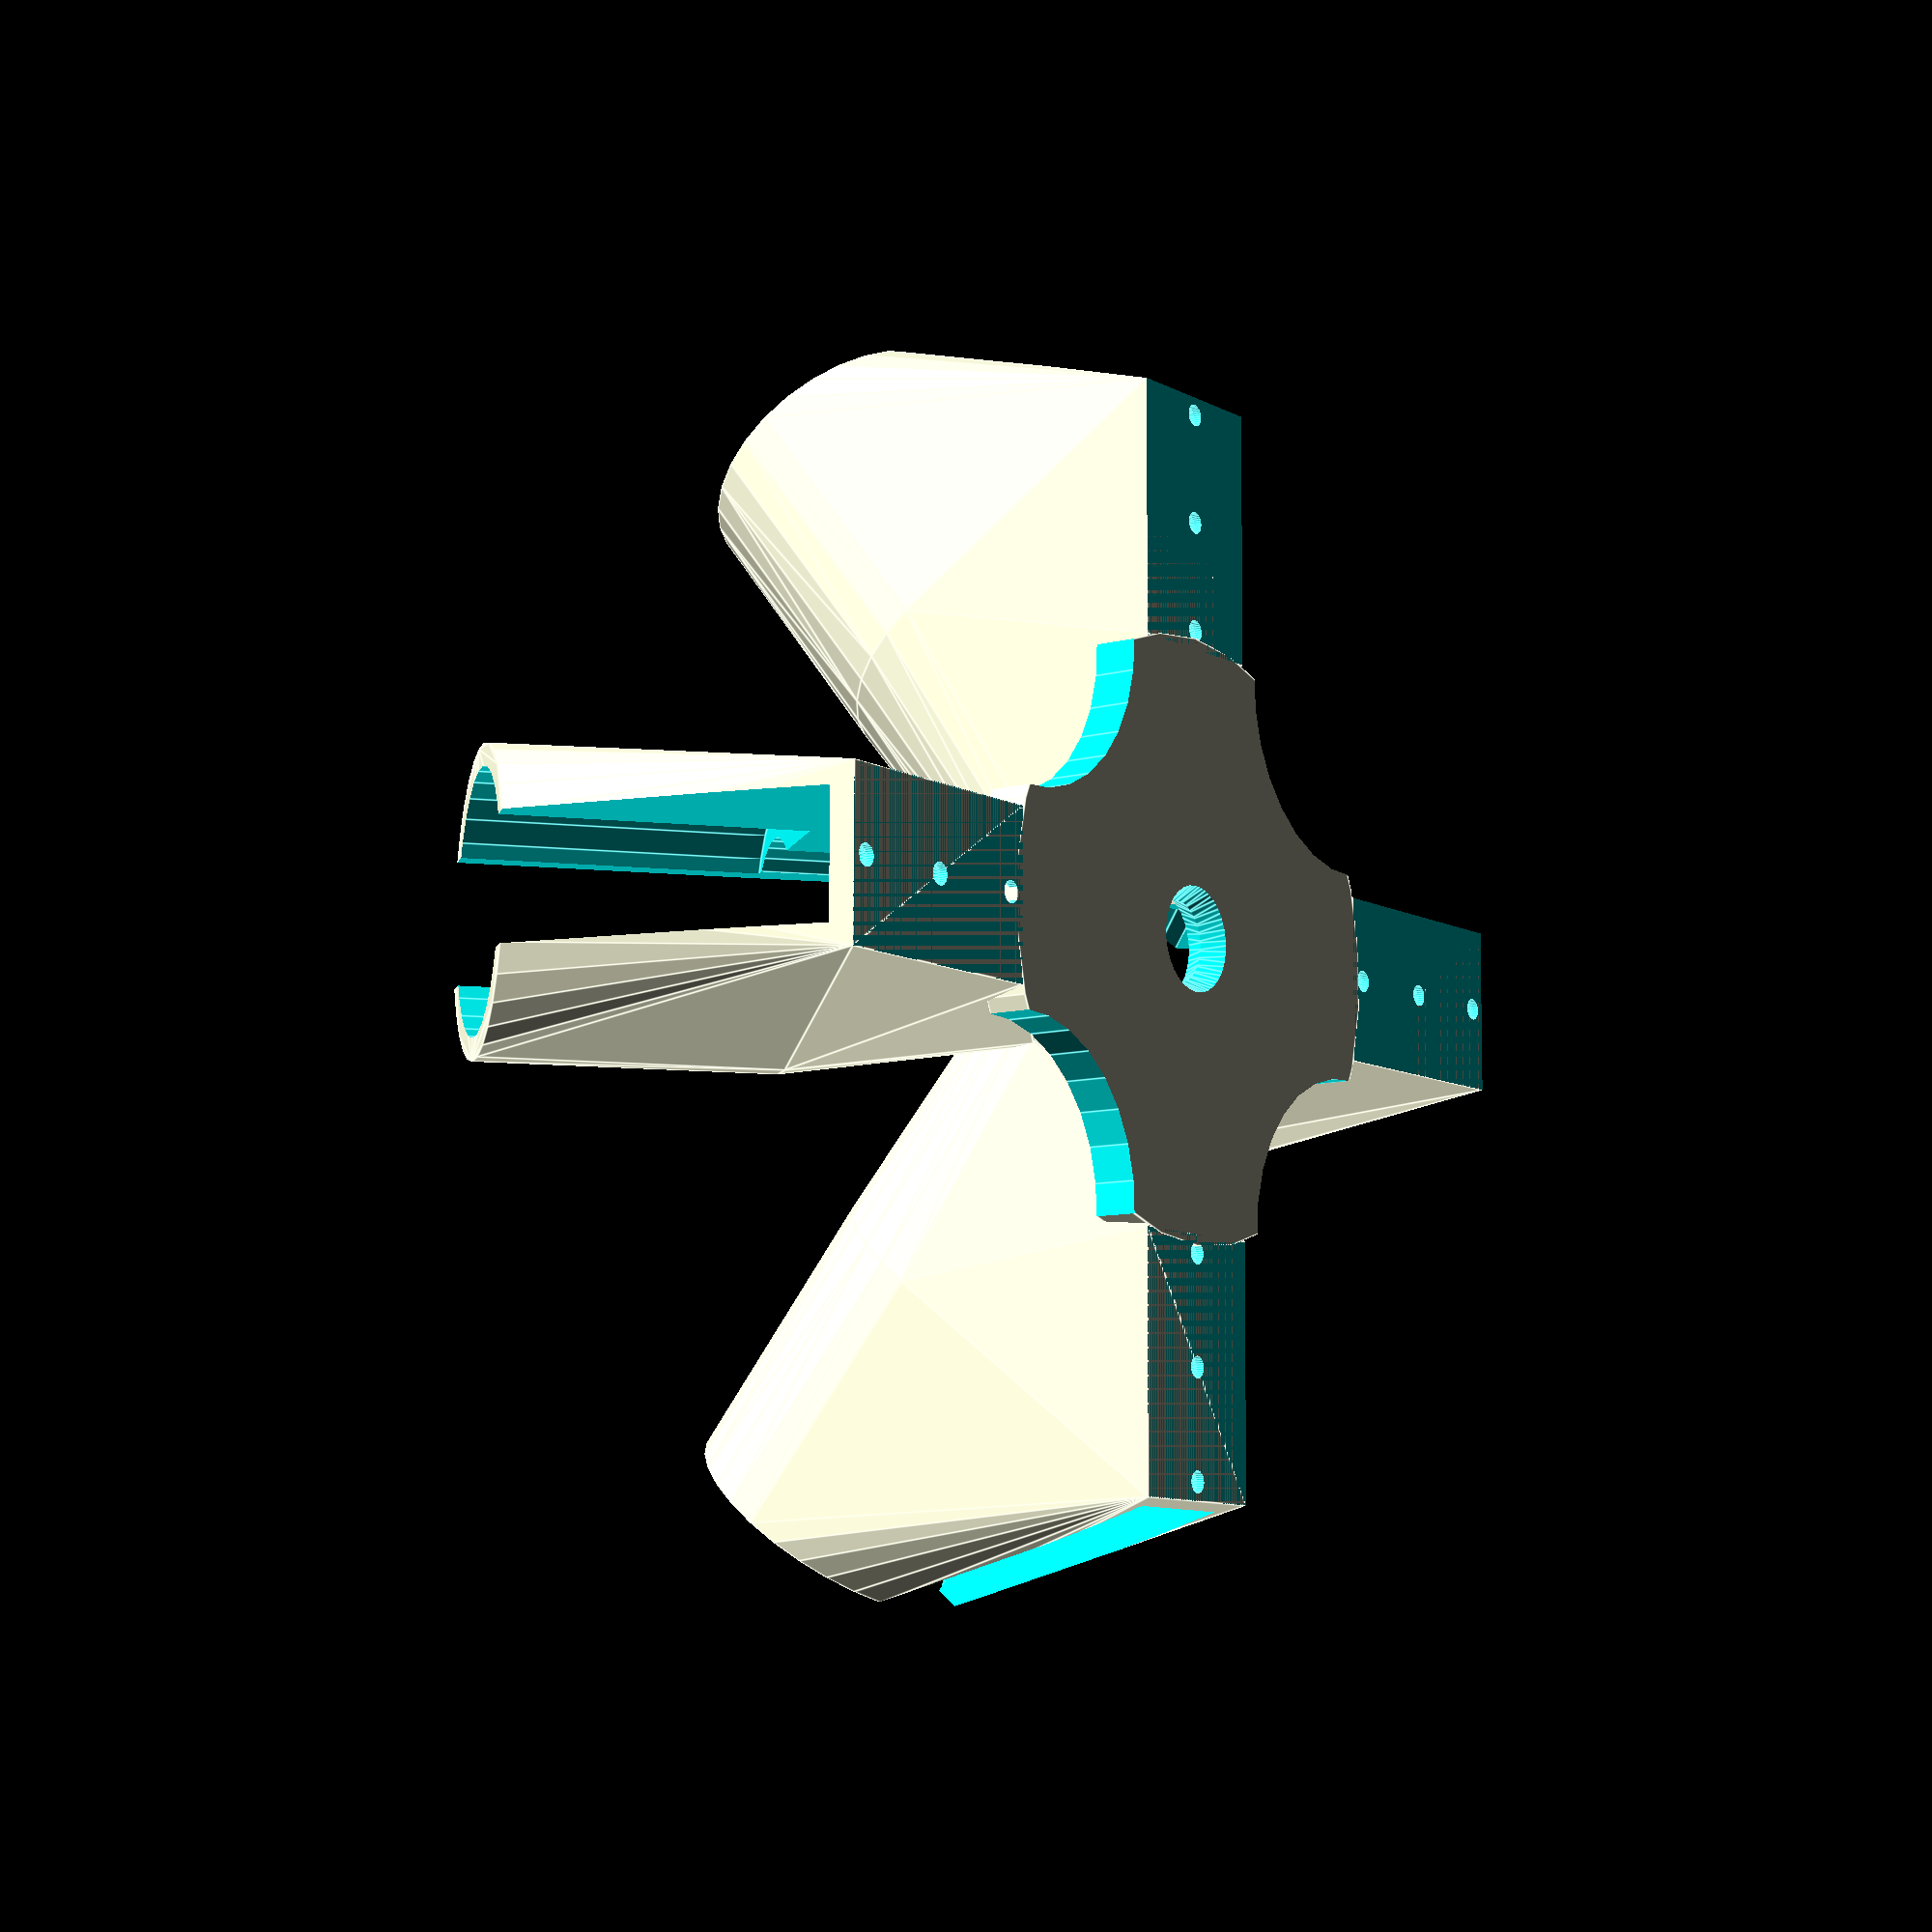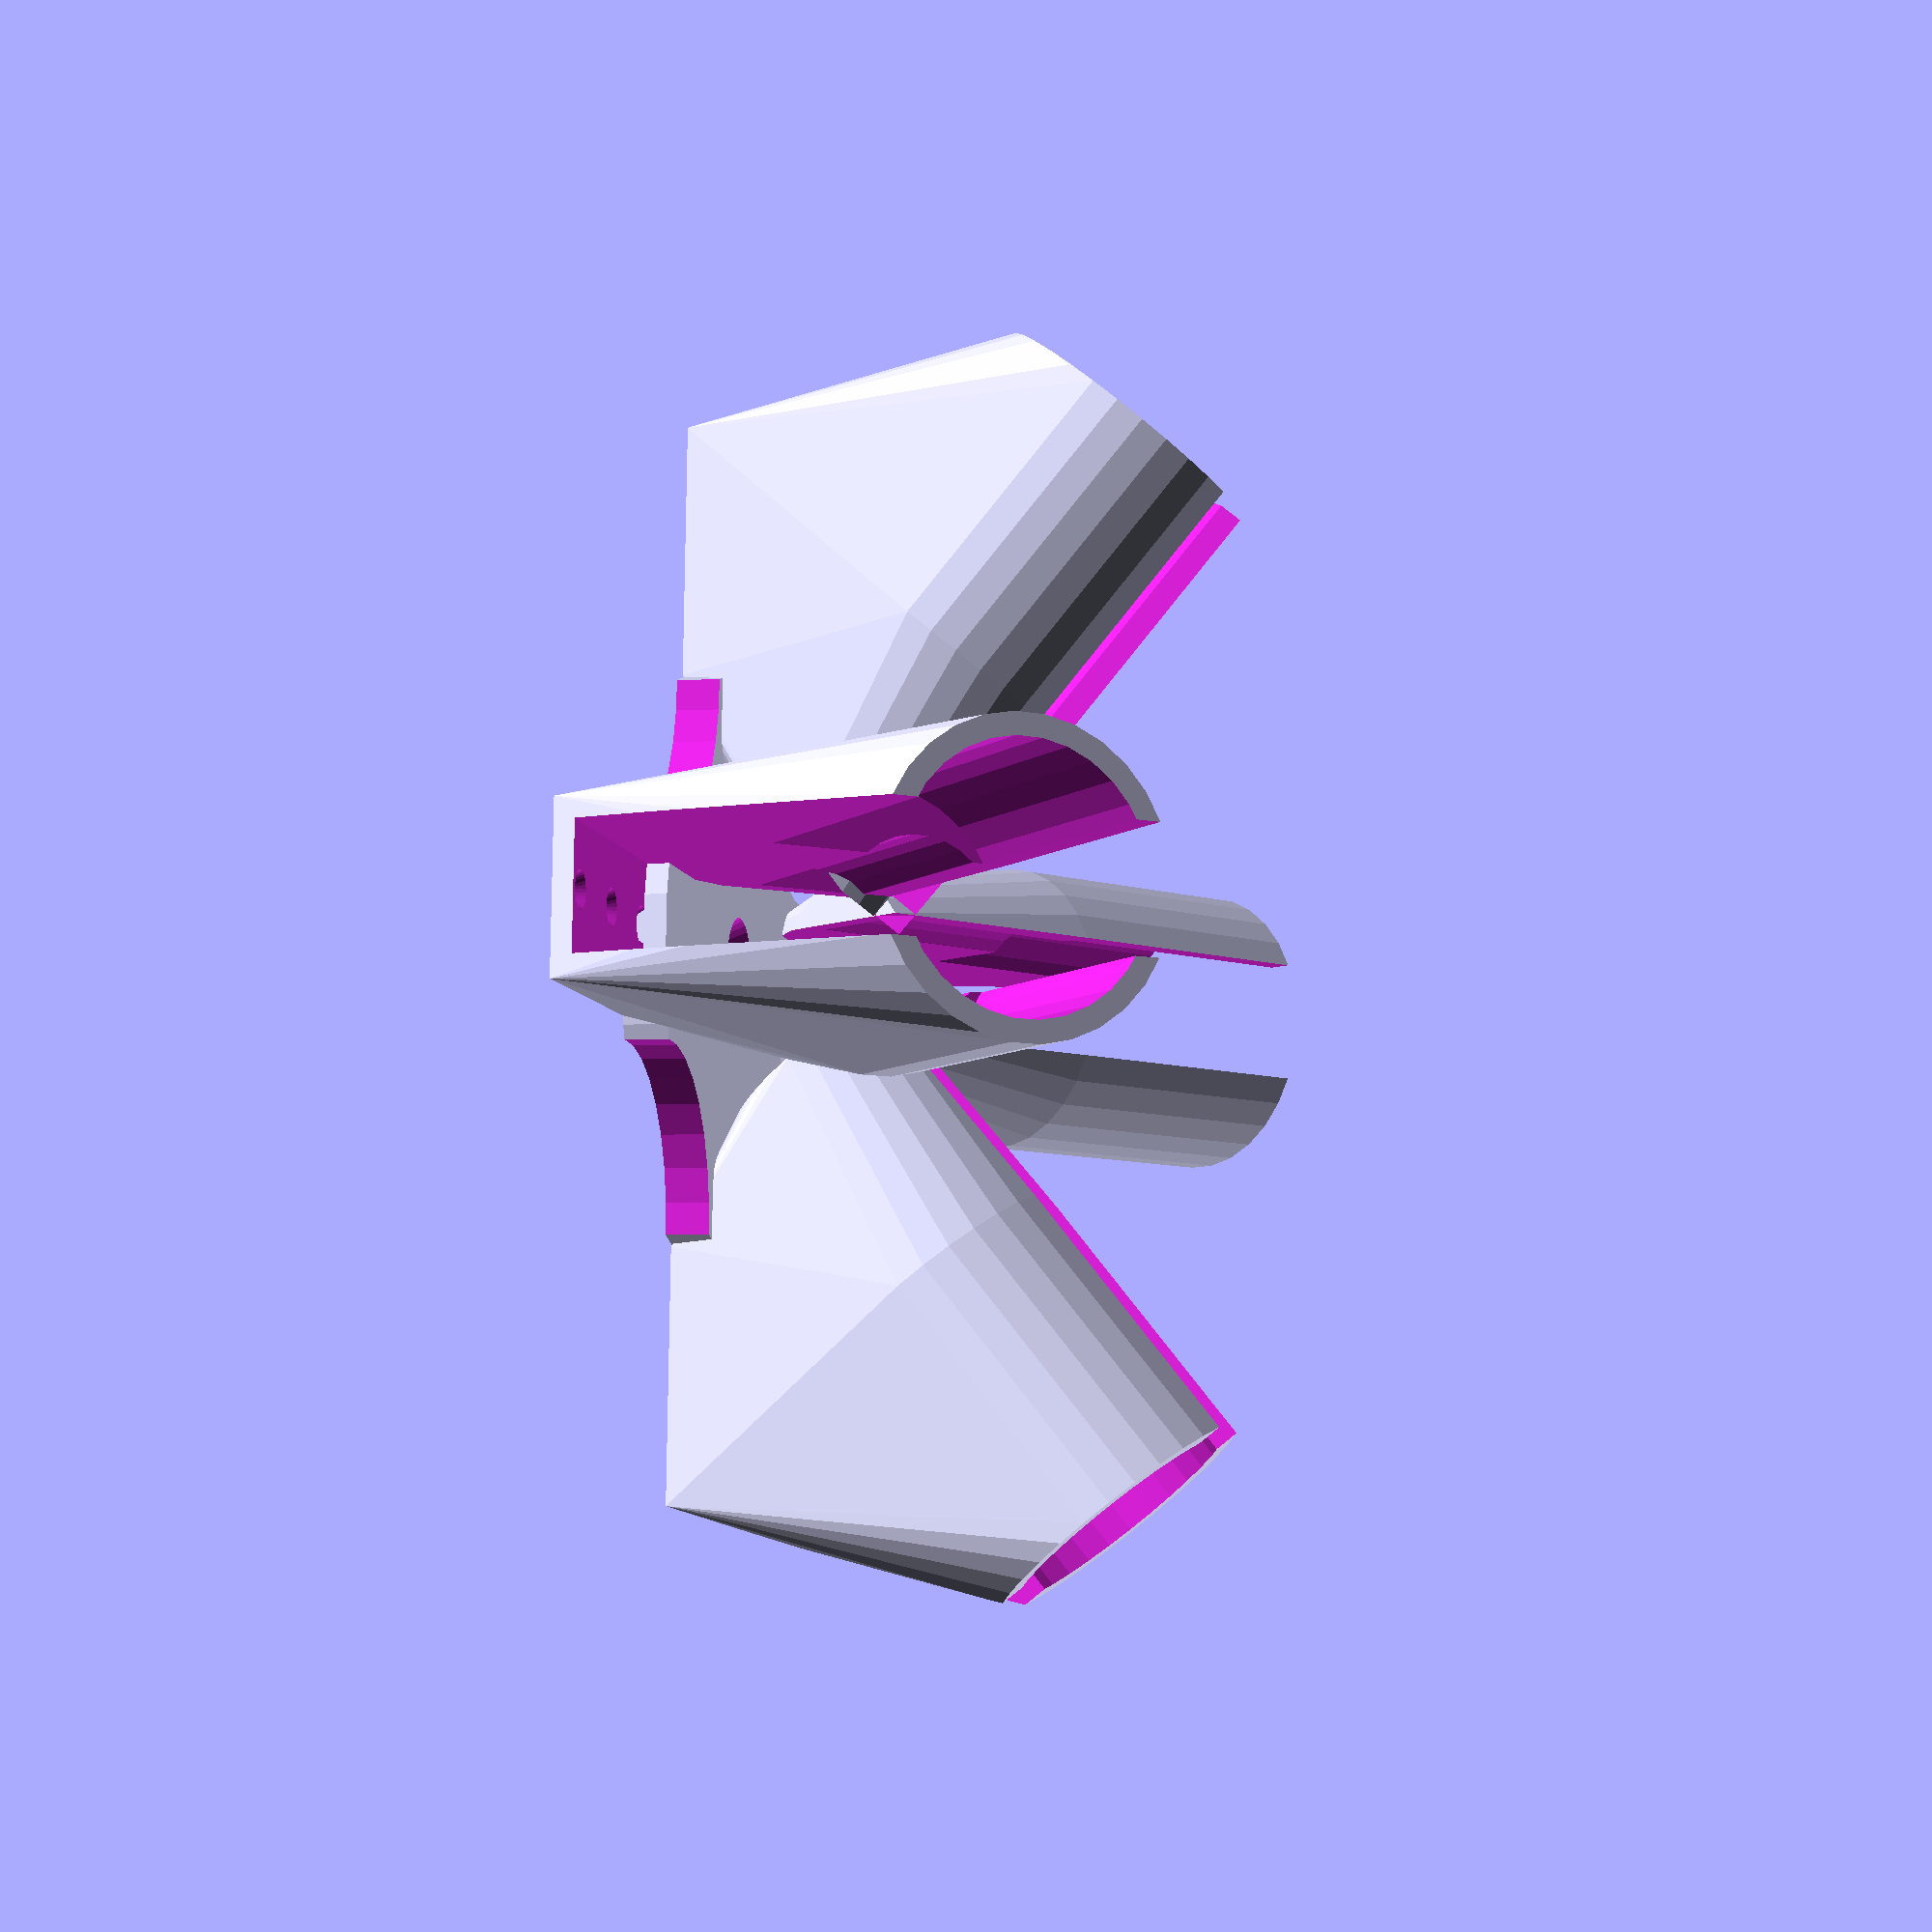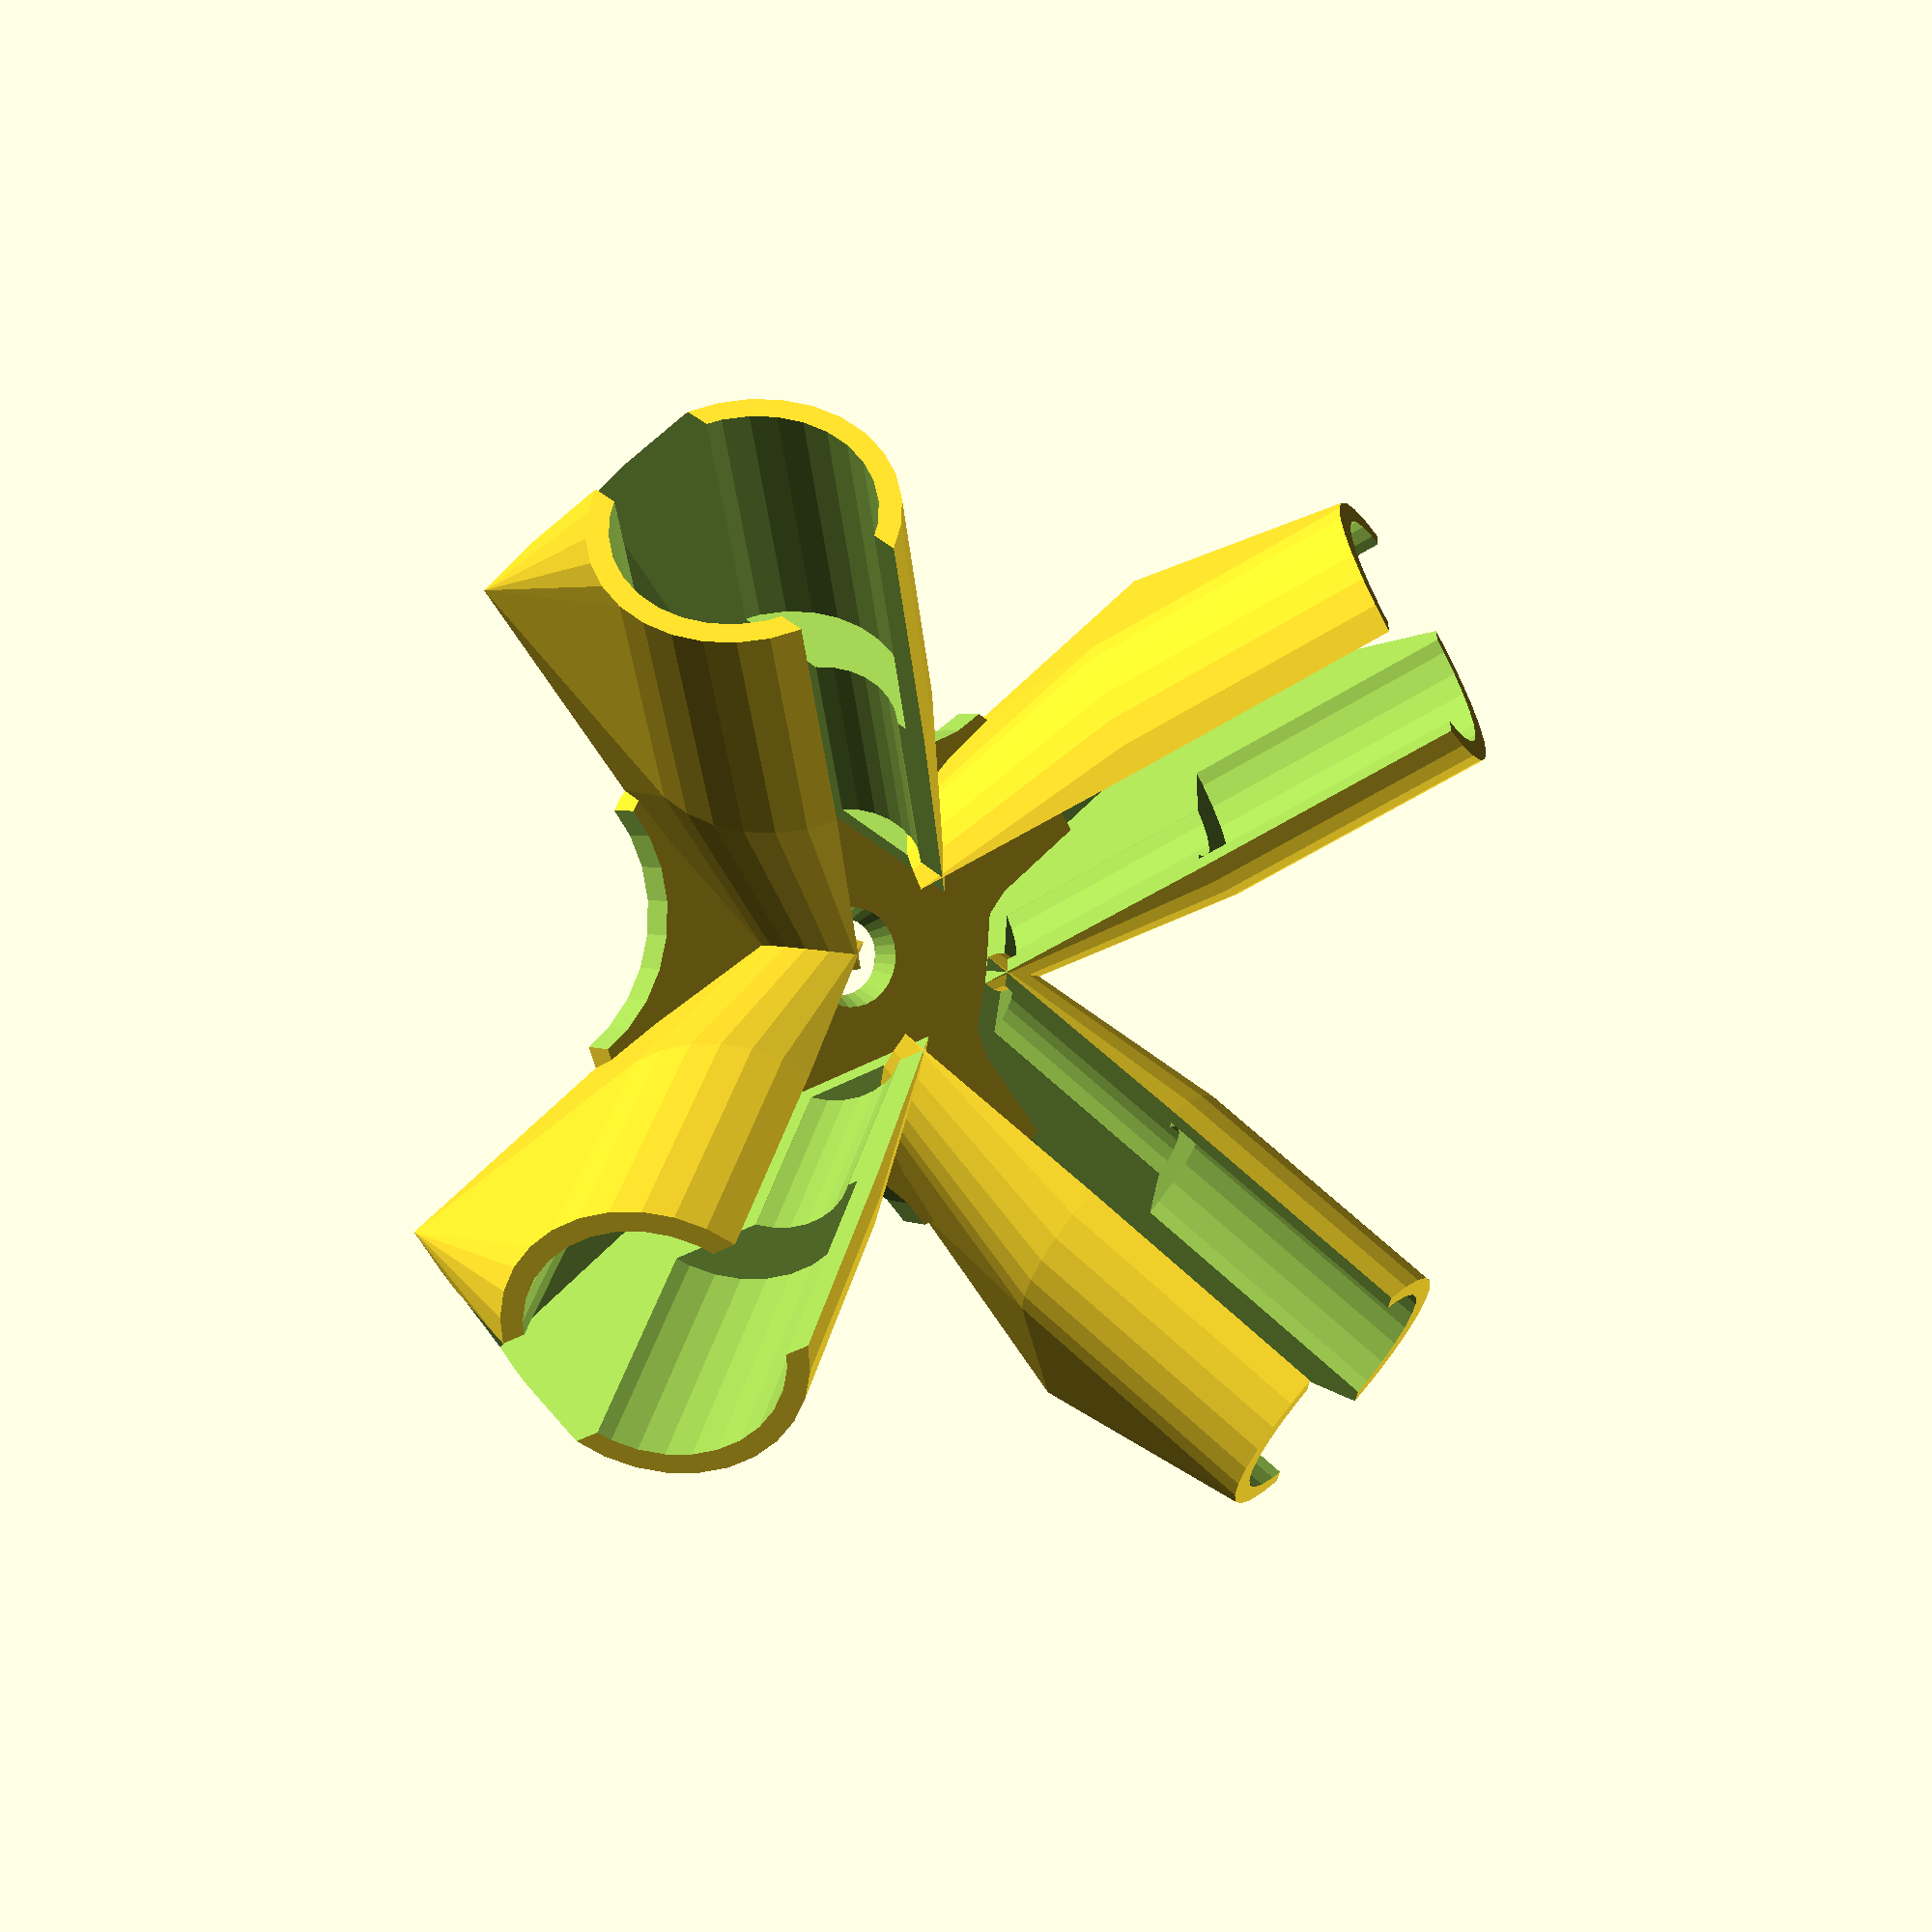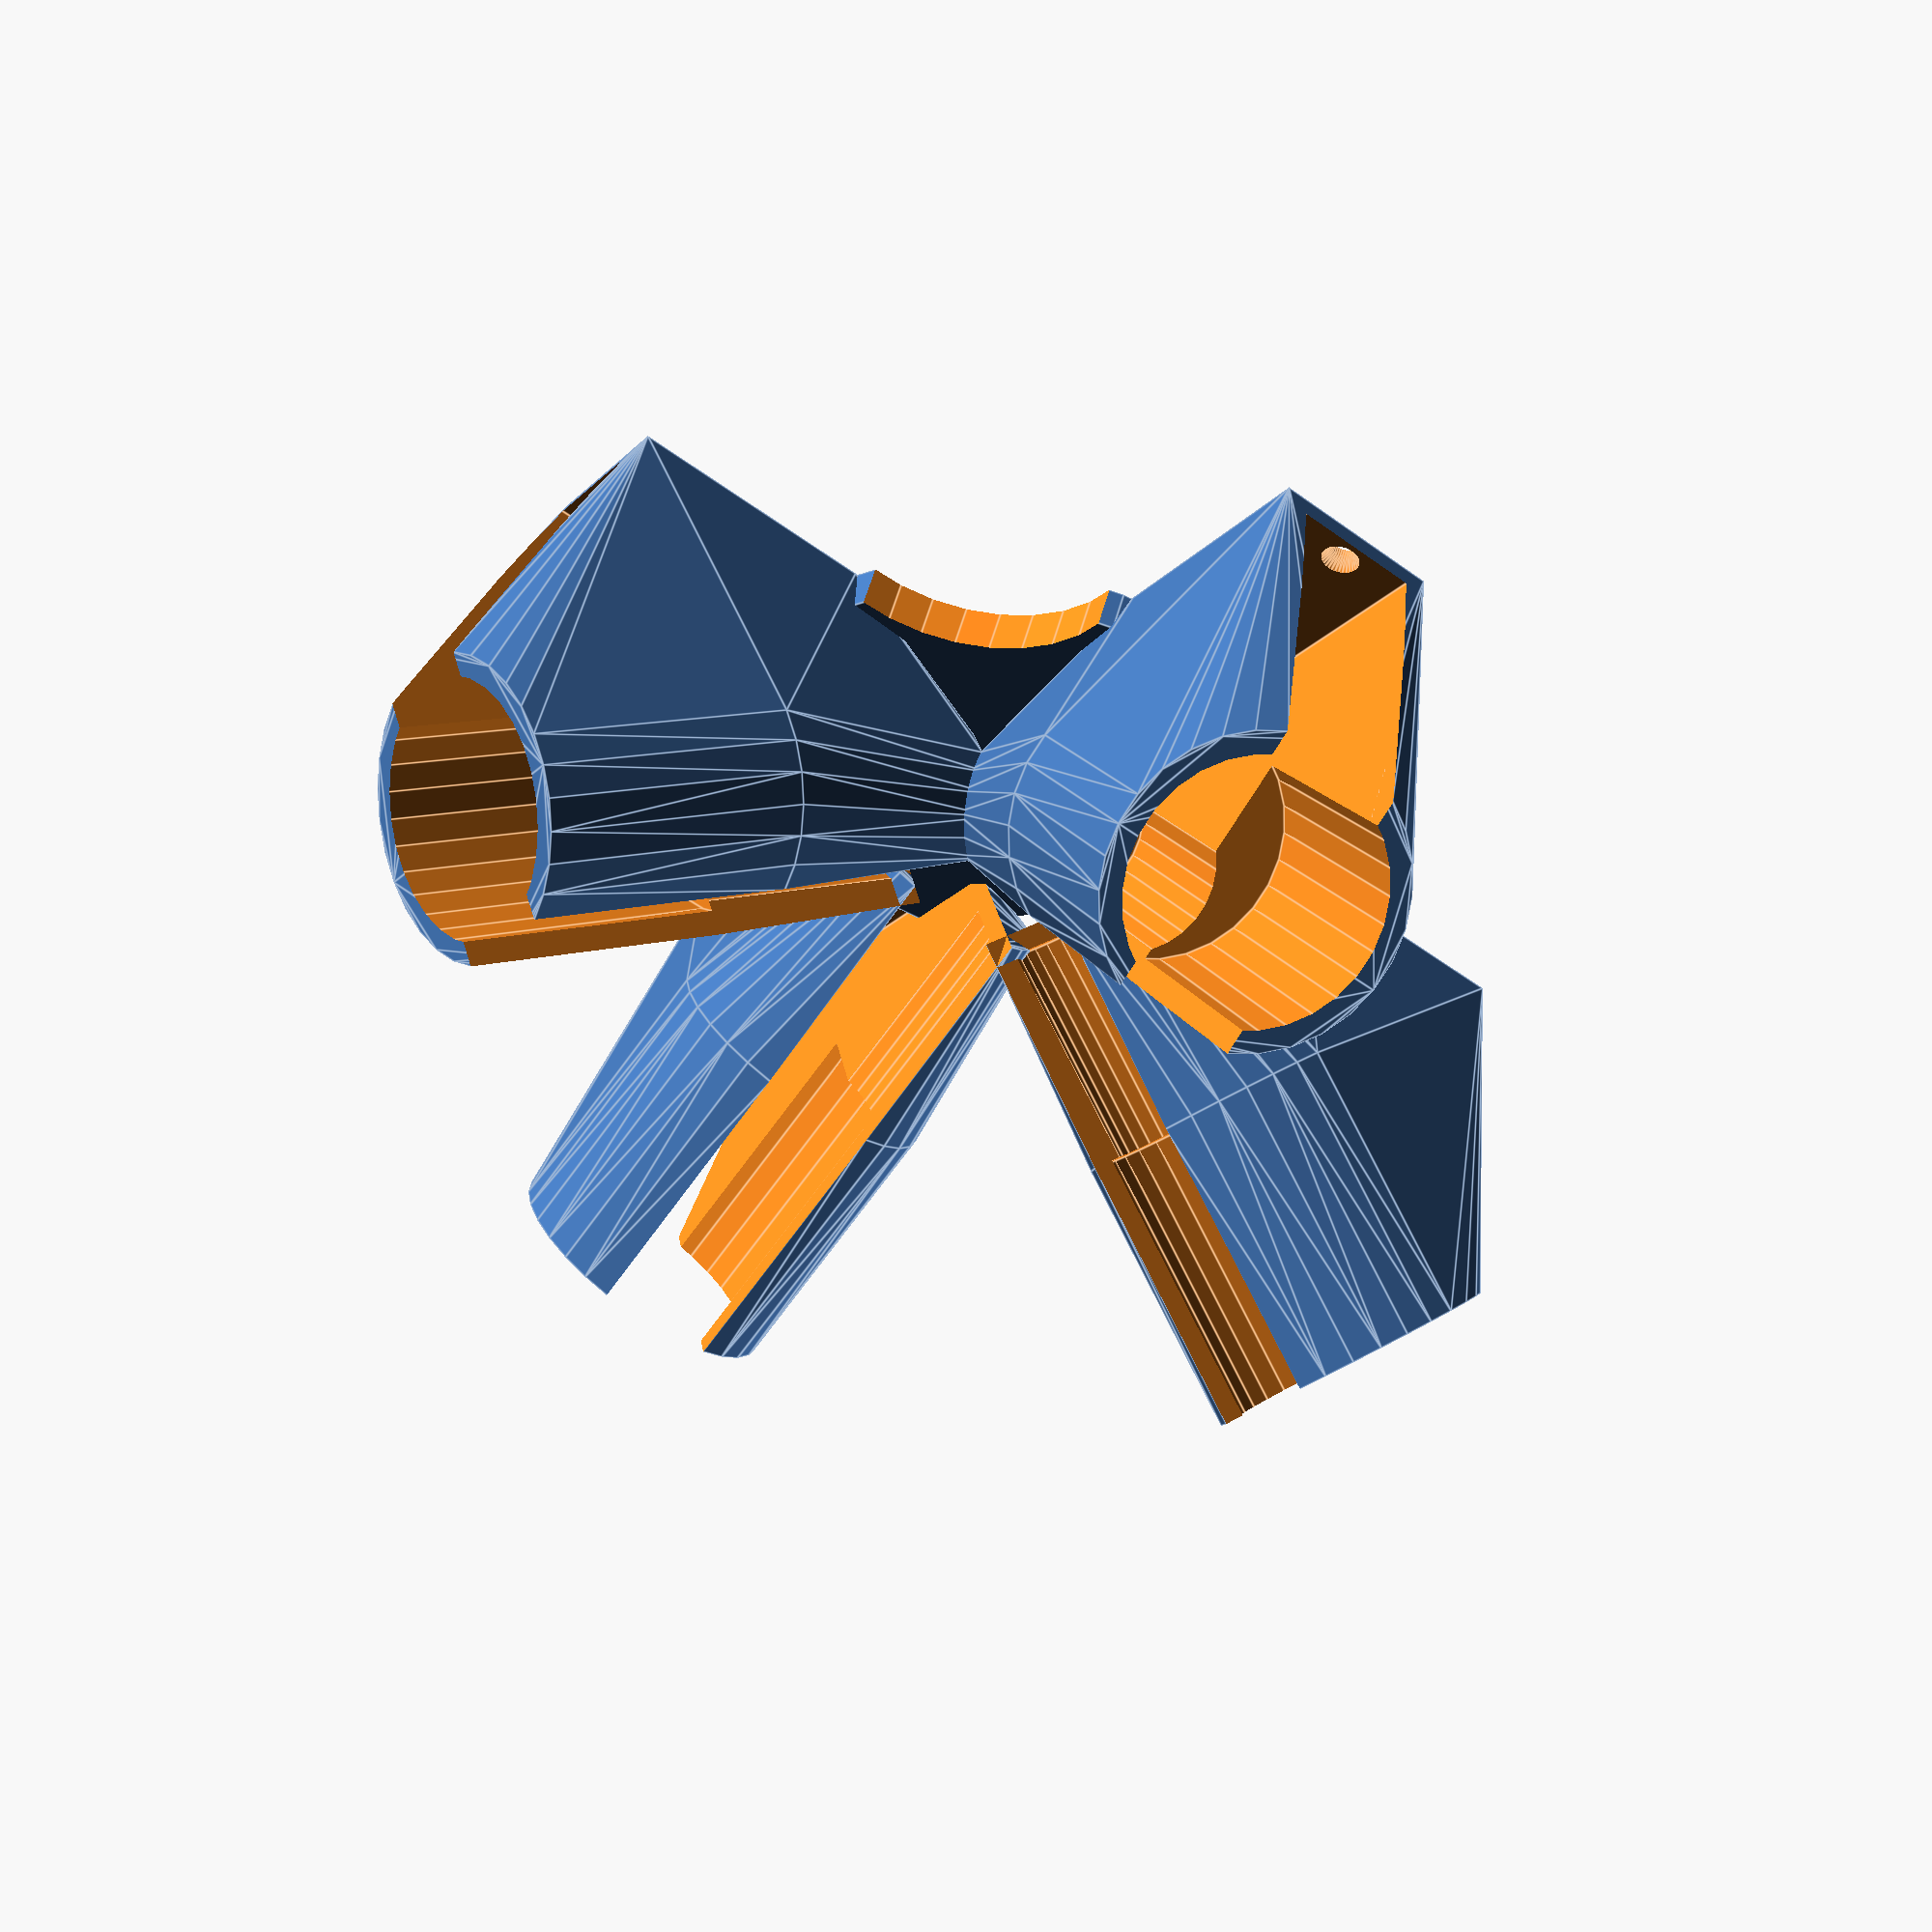
<openscad>
angle=51;

inner_rad = 23/2;
outer_rad = 35/2;

inner_len = 35;
outer_len = 40;
total_len = outer_len+inner_len;
lift = 13;

wall = 3;

top_slit = 10;

//glueHolster();

union(){
    for(i=[0:90:359]) rotate([0,0,i]) translate([17,0,0]) glueHolster();
    difference(){
        cylinder(r=41, h=wall*2);
        for(i=[45:90:359]) rotate([0,0,i]) translate([53,0,0]) cylinder(r=23, h=wall*5, center=true);
        
        translate([0,0,wall]) for(i=[0,1]) mirror([0,0,i]) translate([0,0,-1]) cylinder(r1=5, r2=11, h=11);
    }
}

module glueHolster(){
    
    difference(){
        union(){
            //gun
            hull(){
                translate([0,0,lift]) rotate([0,angle,0]){
                    translate([inner_rad-outer_rad, 0, 0]) cylinder(r=inner_rad+wall, h=inner_len);
                    translate([0,0,inner_len]) cylinder(r=outer_rad+wall, h=outer_len);
                }
                translate([40,0,inner_len/4]) cube([inner_len, inner_rad*2, inner_len/2], center=true);
            }
        }
        
        translate([0,0,lift]) rotate([0,angle,0]){
            translate([inner_rad-outer_rad,0,wall]) cylinder(r=inner_rad, h=total_len);
            translate([0,0,inner_len]) cylinder(r=outer_rad, h=total_len);
        }
        
        //heat channel
        translate([0,0,100+wall]) cube([200, inner_rad*2-wall*2, 200], center=true);
        
        //screw holes
        for(i=[25:15:60]) translate([i,0,wall]) screw_hole();
        
        //flatten base
        translate([0,0,-100]) cube([200,200,200], center=true);
    }
}

module screw_hole(){
    $fn=32;
    cap_rad = 5.25/2;
    rad = 3/2;
    cap_height = 2;
    
    translate([0,0,-cap_height+.1])
    cylinder(r1=rad, r2=cap_rad, h=cap_height);
    cylinder(r=rad, h=30, center=true);
}
</openscad>
<views>
elev=189.2 azim=89.5 roll=53.6 proj=p view=edges
elev=4.5 azim=273.6 roll=280.9 proj=p view=solid
elev=177.4 azim=142.1 roll=210.6 proj=p view=solid
elev=125.1 azim=214.9 roll=165.1 proj=p view=edges
</views>
